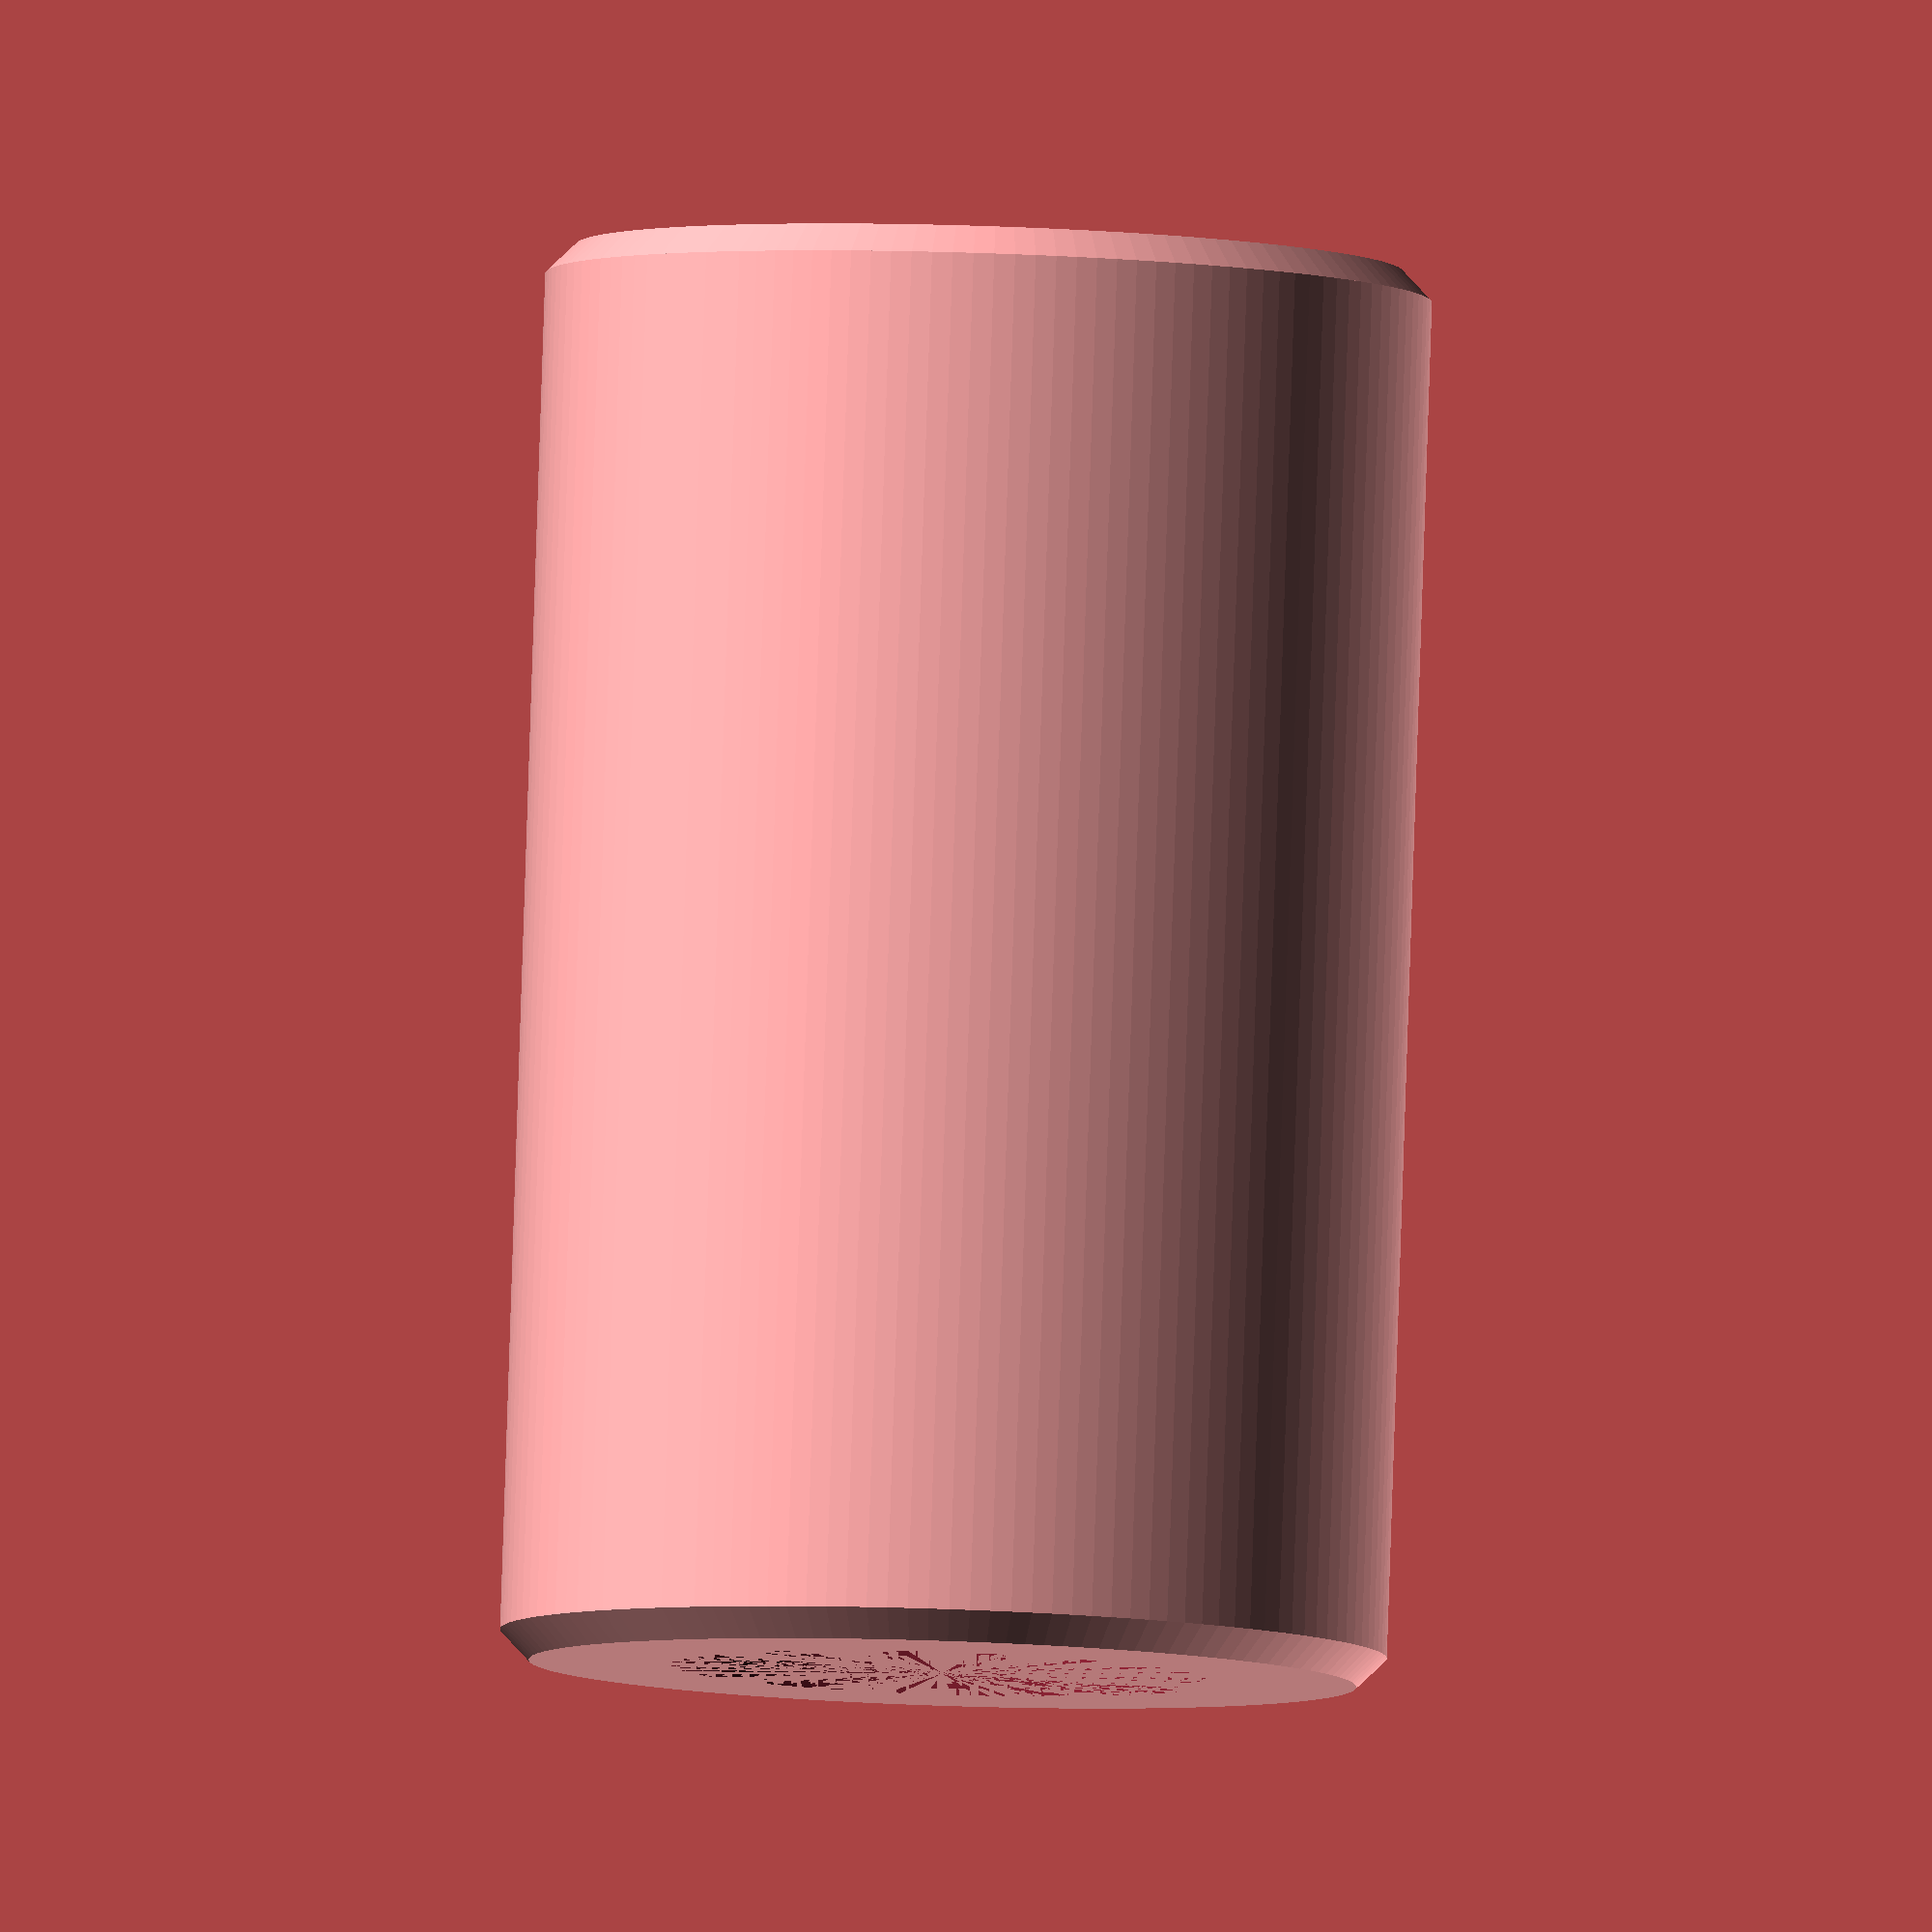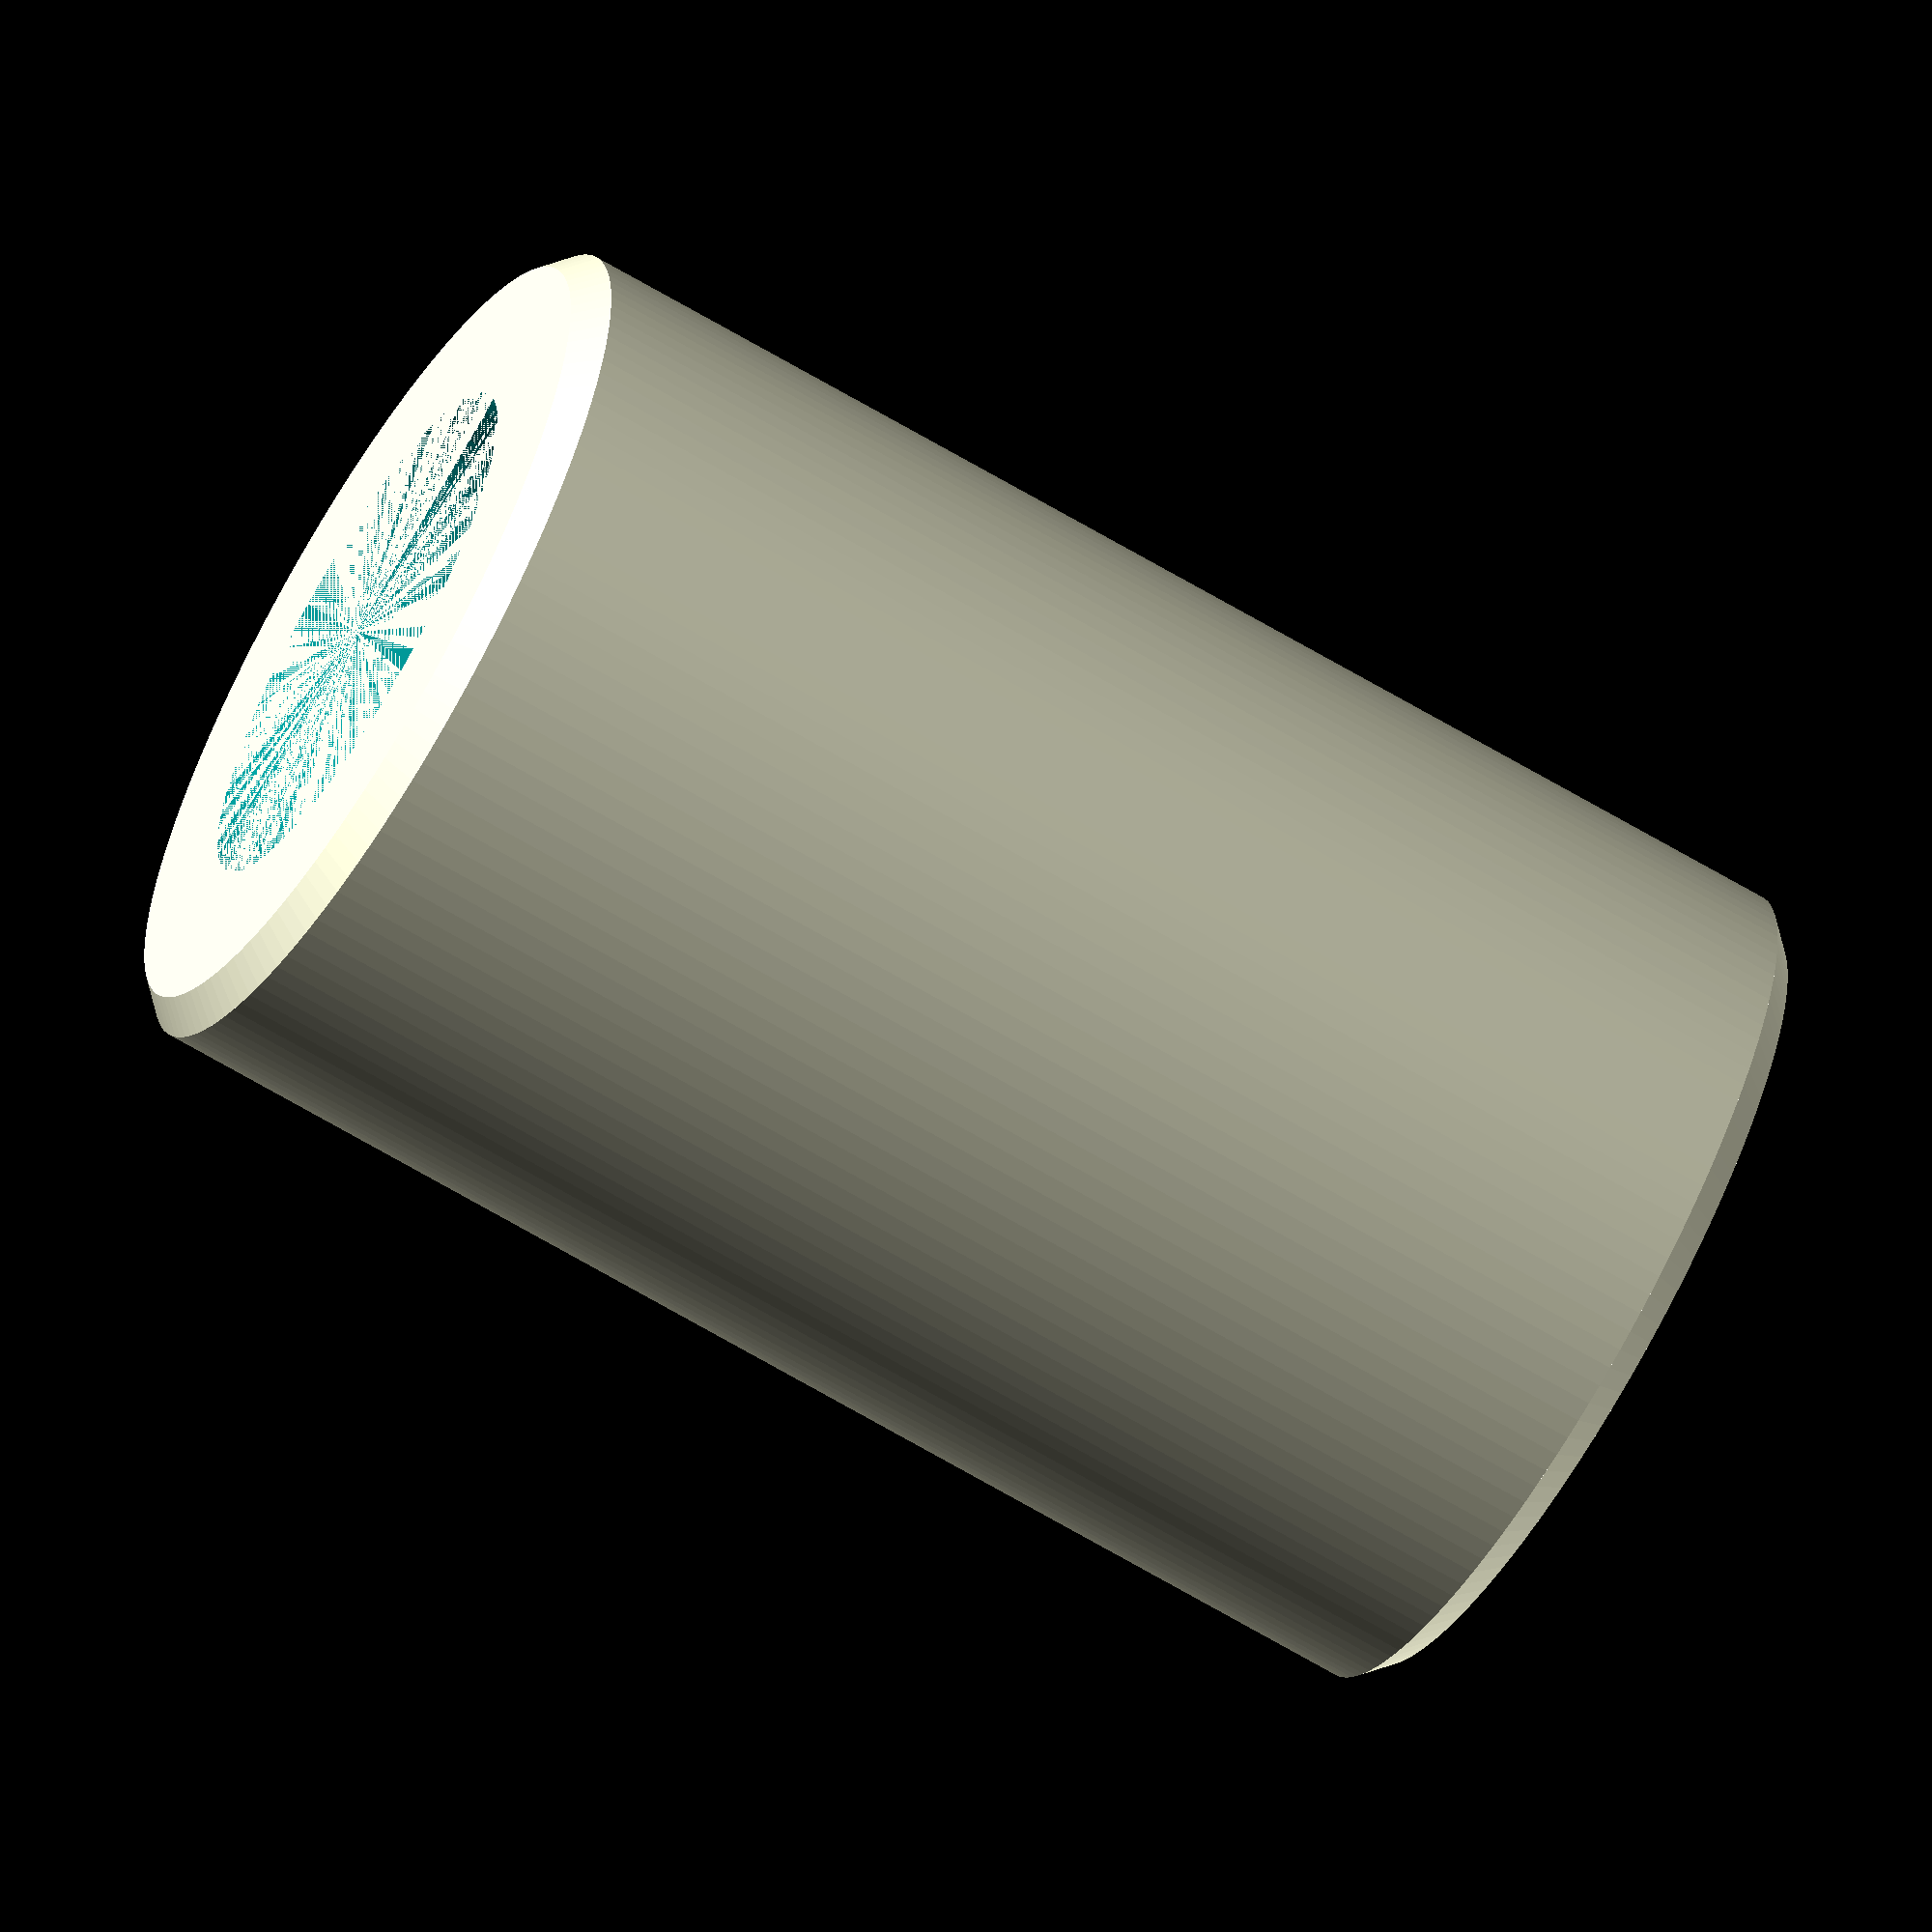
<openscad>
/**
  * Christian Völlinger 2016
  * bushing_adapter
  */

// length of the adapter, 24mm for a lm8uu
h=24;
// length of the adapter bushing
l=15.5;
// diameter of the adapter, 15mm for a lm8uu
d=15;
// diameter of the rods + clearance
dRod=9.2;
// outer diameter of the adapted bushing, I uses 12.2
id=12.2; 

// ignore this variable!
$fn=50;




difference() {
    translate([0,0,-h/2]) chamferCylinder(h, d/2, chamferHeight = 0.5, quality = 1); 
    cylinder(h = 24, r = dRod/2, center = true);
    cylinder(h = l, r = id/2, center = true);
}


/**
  *  The MIT License (MIT)
  *
  *  "Chamfers for OpenSCAD" v0.31 Copyright (c) 2016 SebiTimeWaster
  *
  *  Permission is hereby granted, free of charge, to any person obtaining a copy
  *  of this software and associated documentation files (the "Software"), to deal
  *  in the Software without restriction, including without limitation the rights
  *  to use, copy, modify, merge, publish, distribute, sublicense, and/or sell
  *  copies of the Software, and to permit persons to whom the Software is
  *  furnished to do so, subject to the following conditions:
  *
  *  The above copyright notice and this permission notice shall be included in all
  *  copies or substantial portions of the Software.
  *
  *  THE SOFTWARE IS PROVIDED "AS IS", WITHOUT WARRANTY OF ANY KIND, EXPRESS OR
  *  IMPLIED, INCLUDING BUT NOT LIMITED TO THE WARRANTIES OF MERCHANTABILITY,
  *  FITNESS FOR A PARTICULAR PURPOSE AND NONINFRINGEMENT. IN NO EVENT SHALL THE
  *  AUTHORS OR COPYRIGHT HOLDERS BE LIABLE FOR ANY CLAIM, DAMAGES OR OTHER
  *  LIABILITY, WHETHER IN AN ACTION OF CONTRACT, TORT OR OTHERWISE, ARISING FROM,
  *  OUT OF OR IN CONNECTION WITH THE SOFTWARE OR THE USE OR OTHER DEALINGS IN THE
  *  SOFTWARE.
  */

/**

/**
  * chamferCylinder returns an cylinder or cone with 45° chamfers on
  * the edges of the cylinder. The chamfers are diectly printable on
  * Fused deposition modelling (FDM) printers without support structures.
  *
  * @param  height         Height of the cylinder
  * @param  radius         Radius of the cylinder (At the bottom)
  * @param  radius2        Radius of the cylinder (At the top)
  * @param  chamferHeight  The "height" of the chamfers as seen from
  *                        one of the dimensional planes (The real
  *                        width is side c in a right angled triangle)
  * @param  angle          The radius of the visible part of a wedge
  *                        starting from the x axis counter-clockwise
  * @param  quality        A circle quality factor where 1.0 is a fairly
  *                        good quality, range from 0.0 to 2.0
  */
module chamferCylinder(height, radius, radius2=undef, chamferHeight = 1, angle = 0, quality = -1.0) {
    radius2 = (radius2 == undef) ? radius : radius2;
    module cc() {
        if(chamferHeight != 0) {
            translate([0, 0, height - abs(chamferHeight)]) cylinder(abs(chamferHeight), r1 = radius2, r2 = radius2 - chamferHeight, $fn = circleSegments(radius2, quality));
        }
        translate([0, 0, abs(chamferHeight)]) cylinder(height - abs(chamferHeight) * 2, r1 = radius, r2 = radius2, $fn = circleSegments(max(radius, radius2), quality));
        if(chamferHeight != 0) {
            cylinder(abs(chamferHeight), r1 = radius - chamferHeight, r2 = radius, $fn = circleSegments(radius, quality));
        }
    }
    module box(brim = abs(min(chamferHeight, 0)) + 1) {
        translate([-radius - brim, 0, -brim]) cube([radius * 2 + brim * 2, radius + brim, height + brim * 2]);
    }
    module hcc() {
        intersection() {
            cc();
            box();
        }
    }
    if(angle <= 0 || angle >= 360) cc();
    else {
        if(angle > 180) hcc();
        difference() {
            if(angle <= 180) hcc();
            else rotate([0, 0, 180]) hcc();
            rotate([0, 0, angle]) box(abs(min(chamferHeight, 0)) + radius);
        }
    }
}

/**
  * circleSegments calculates the number of segments needed to maintain
  * a constant circle quality.
  * If a globalSegementsQuality variable exist it will overwrite the
  * standard quality setting (1.0). Order of usage is:
  * Standard (1.0) <- globalCircleQuality <- Quality parameter
  *
  * @param  r        Radius of the circle
  * @param  quality  A quality factor, where 1.0 is a fairly good
  *                  quality, range from 0.0 to 2.0
  *
  * @return  The number of segments for the circle
  */
function circleSegments(r, quality = -1.0) = (r * PI * 4 + 40) * ((quality >= 0.0) ? quality : globalCircleQuality);

// set global quality to 1.0, can be overridden by user
globalCircleQuality = 1.0;
</openscad>
<views>
elev=94.5 azim=241.2 roll=178.1 proj=o view=wireframe
elev=246.0 azim=27.5 roll=301.0 proj=o view=solid
</views>
